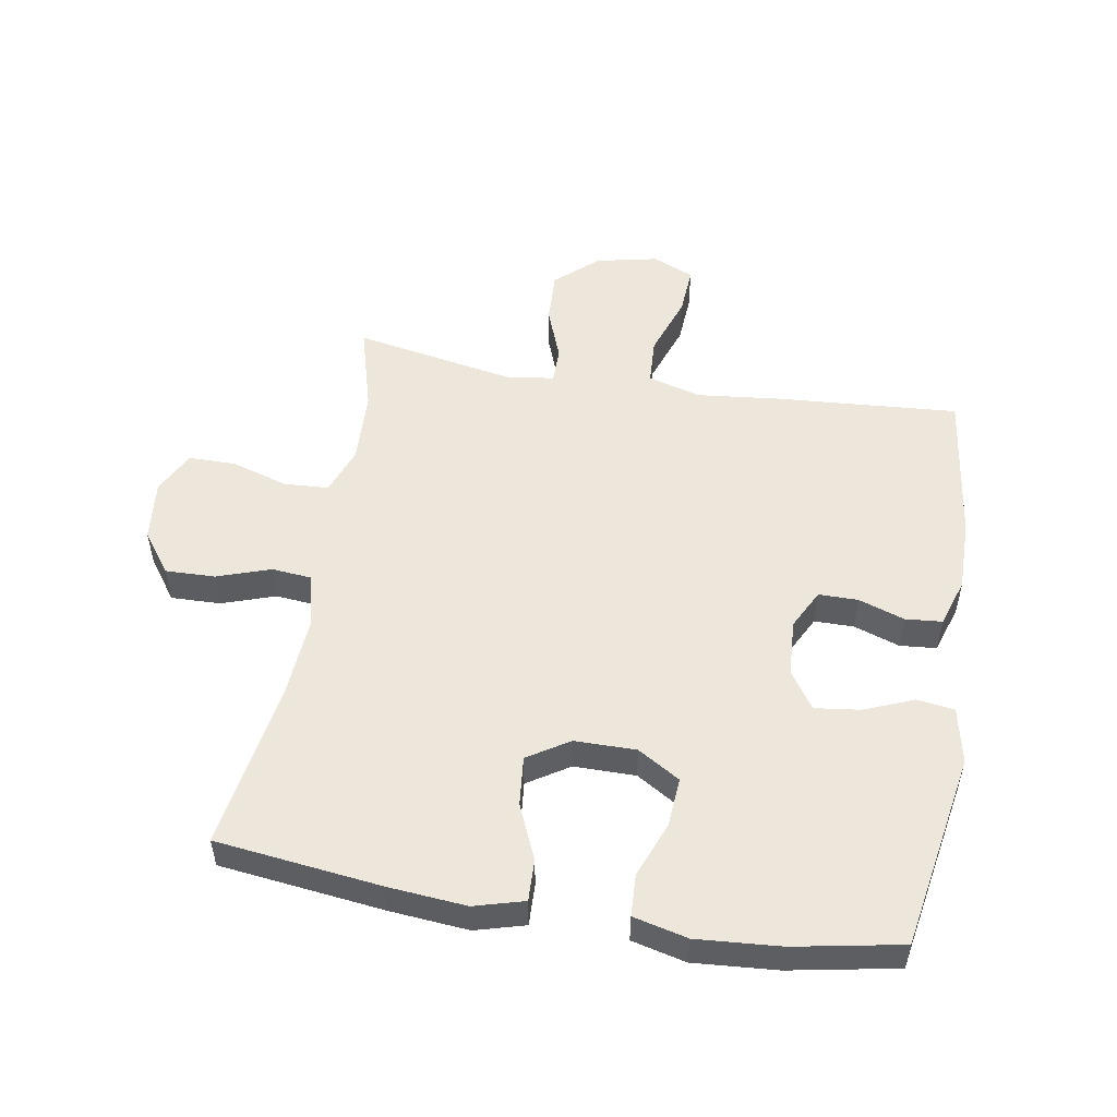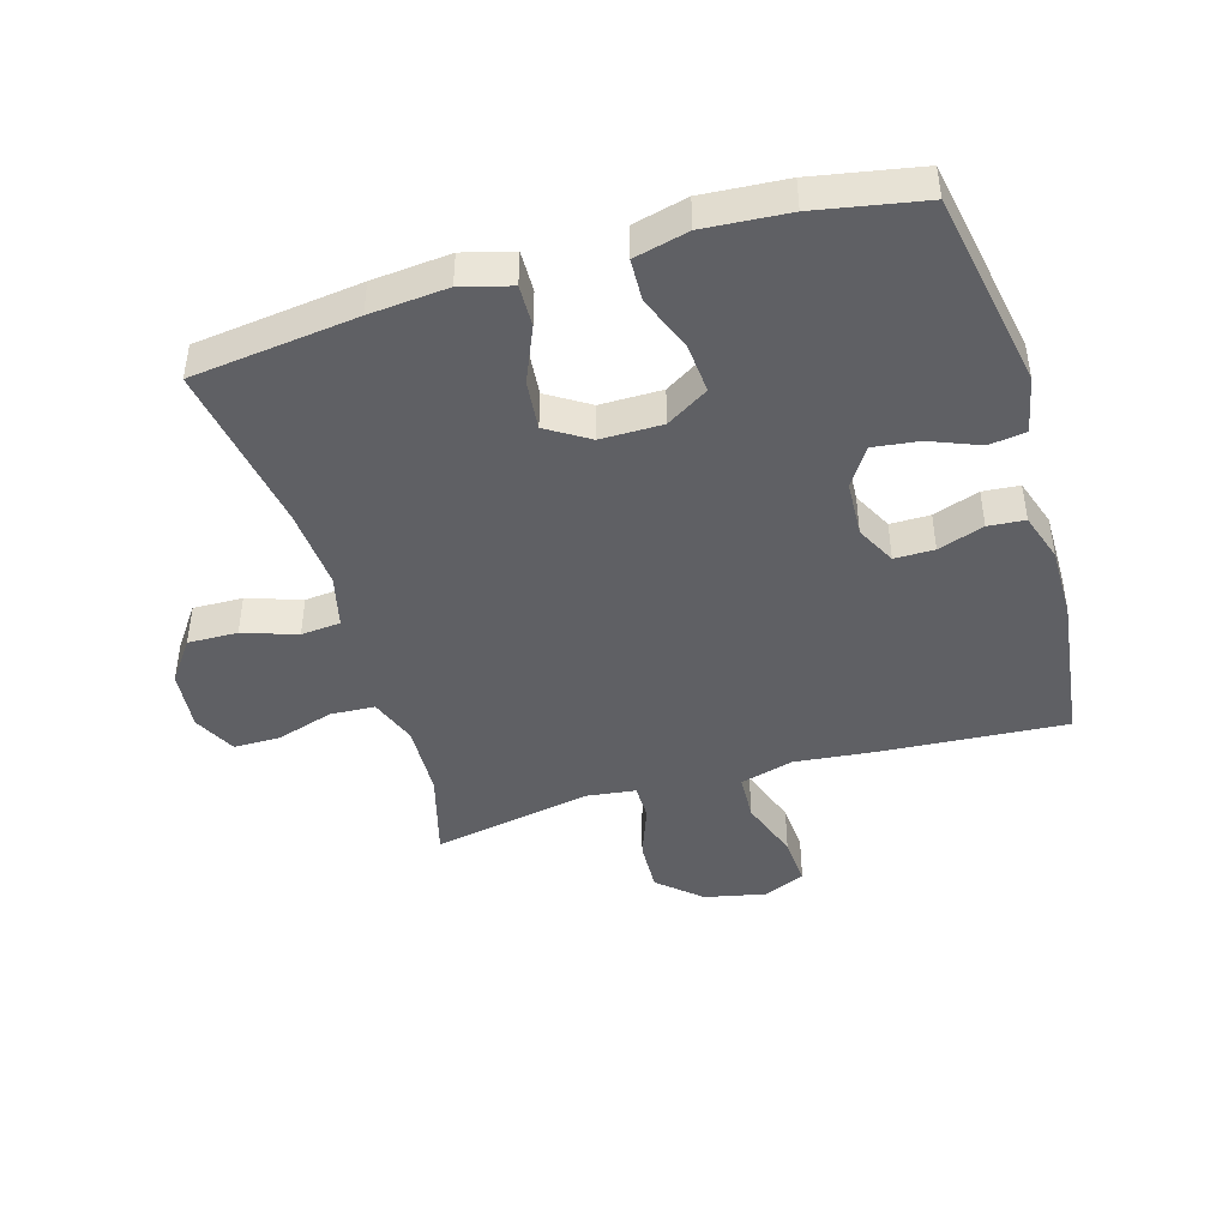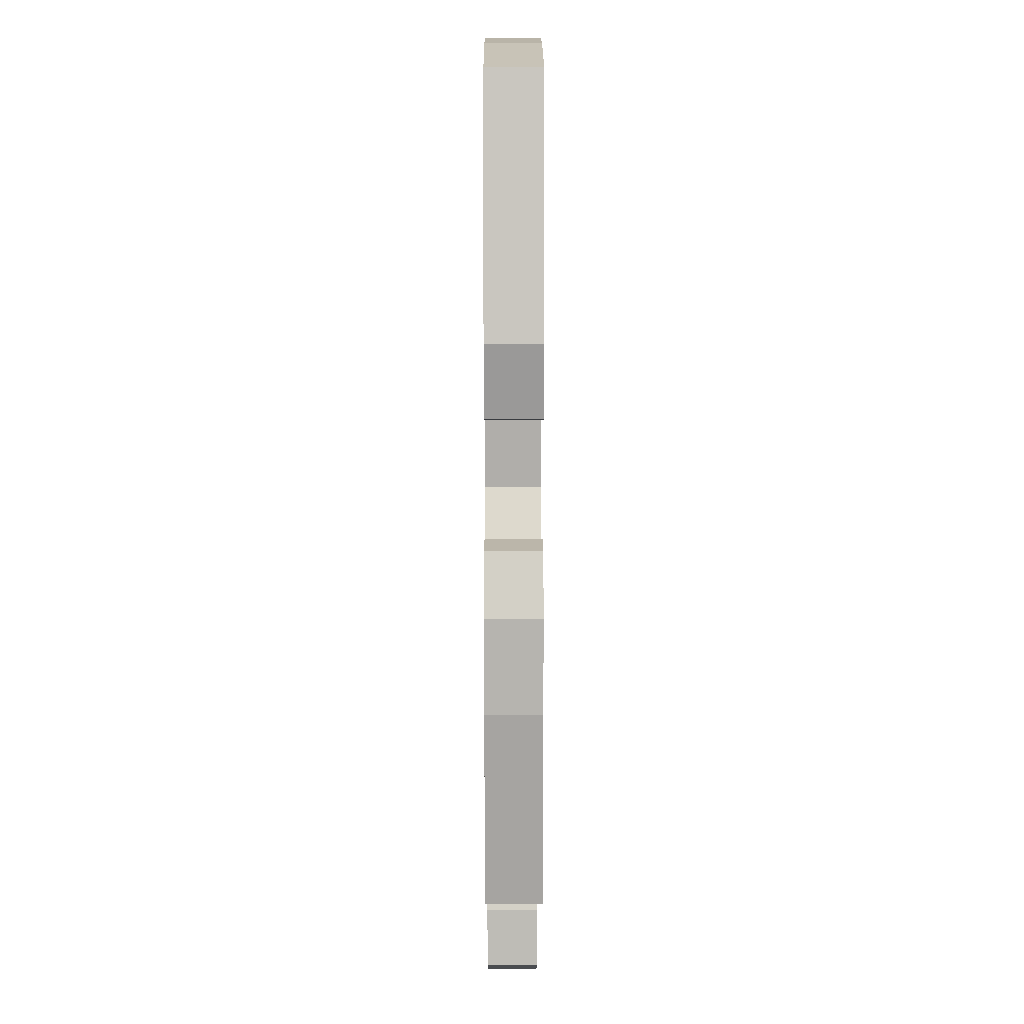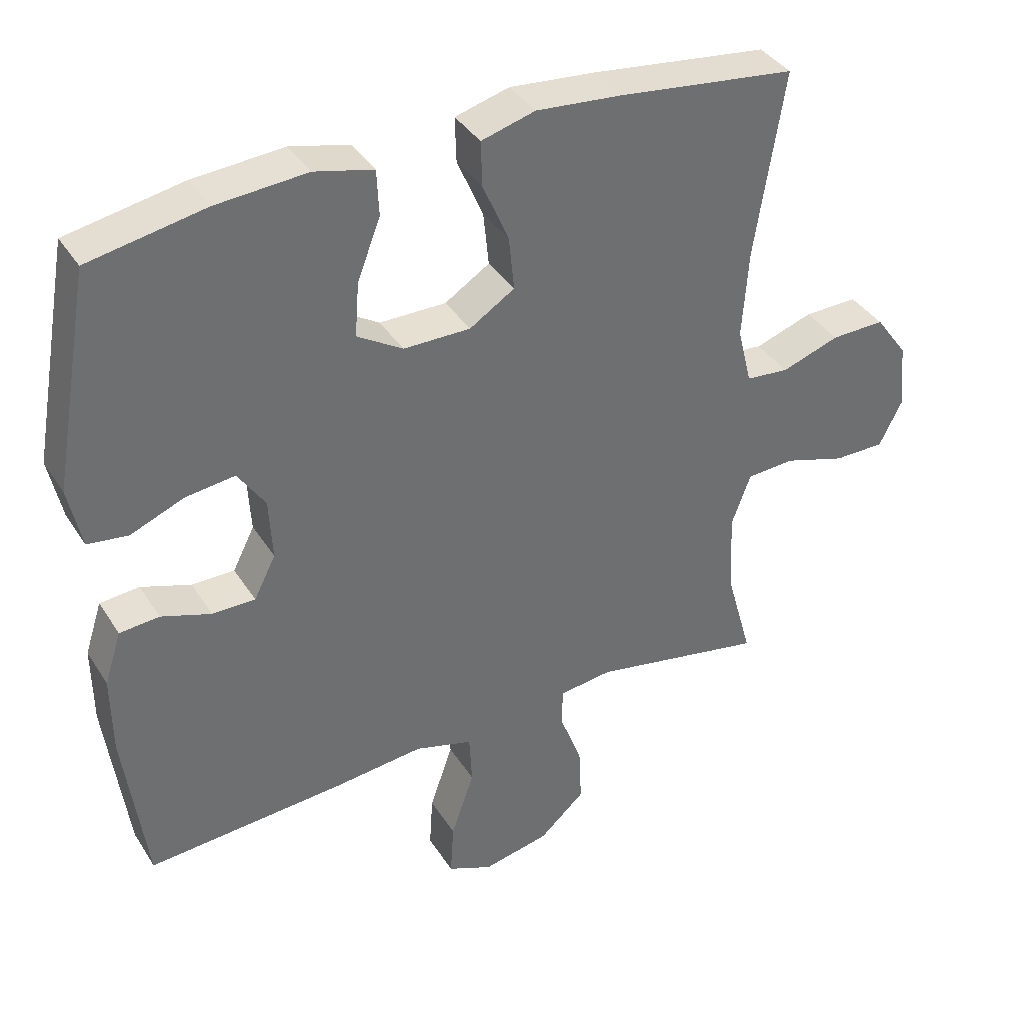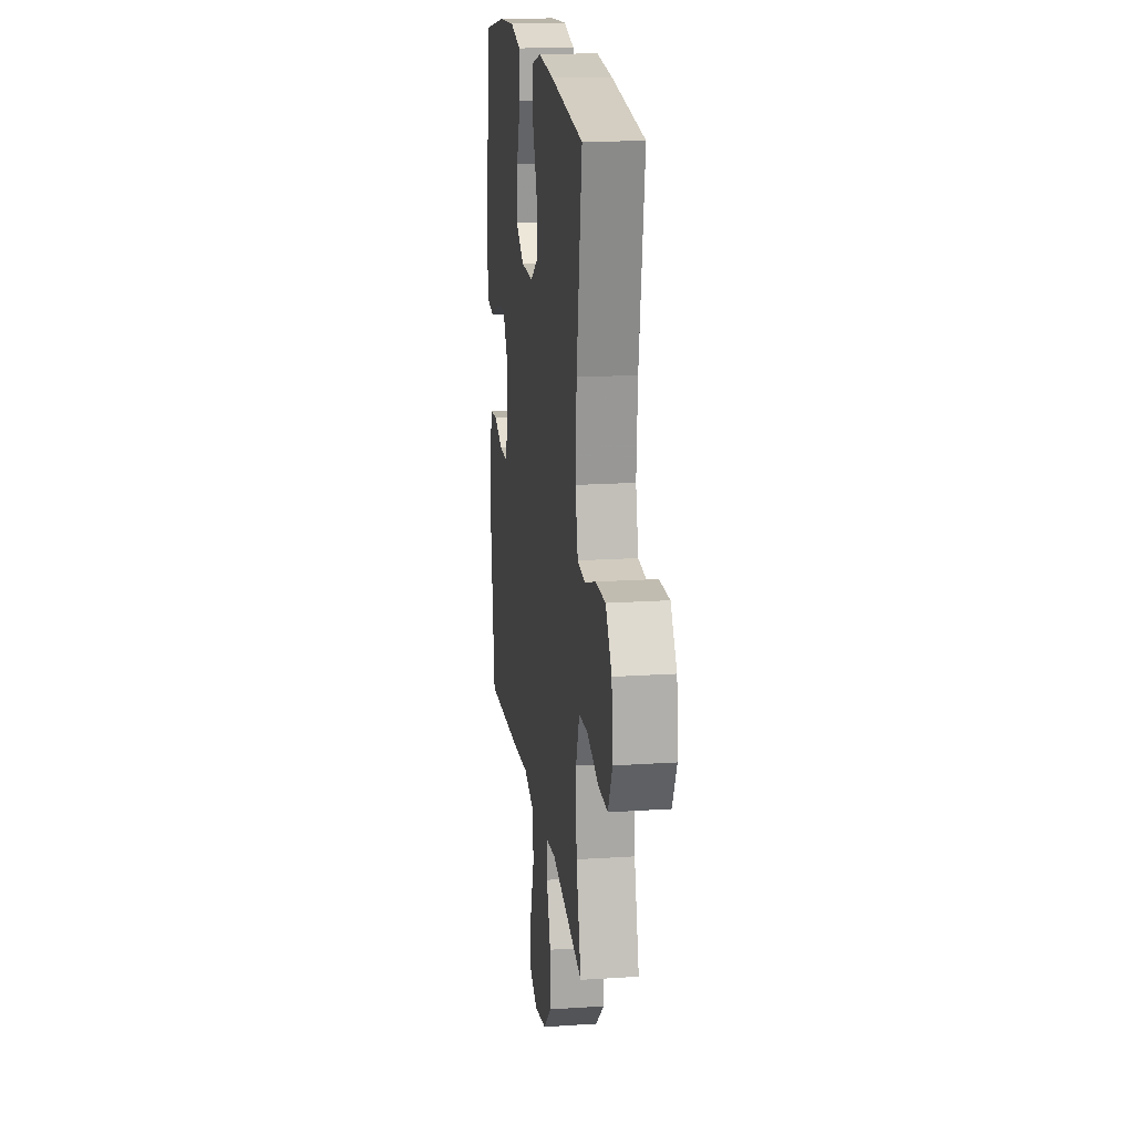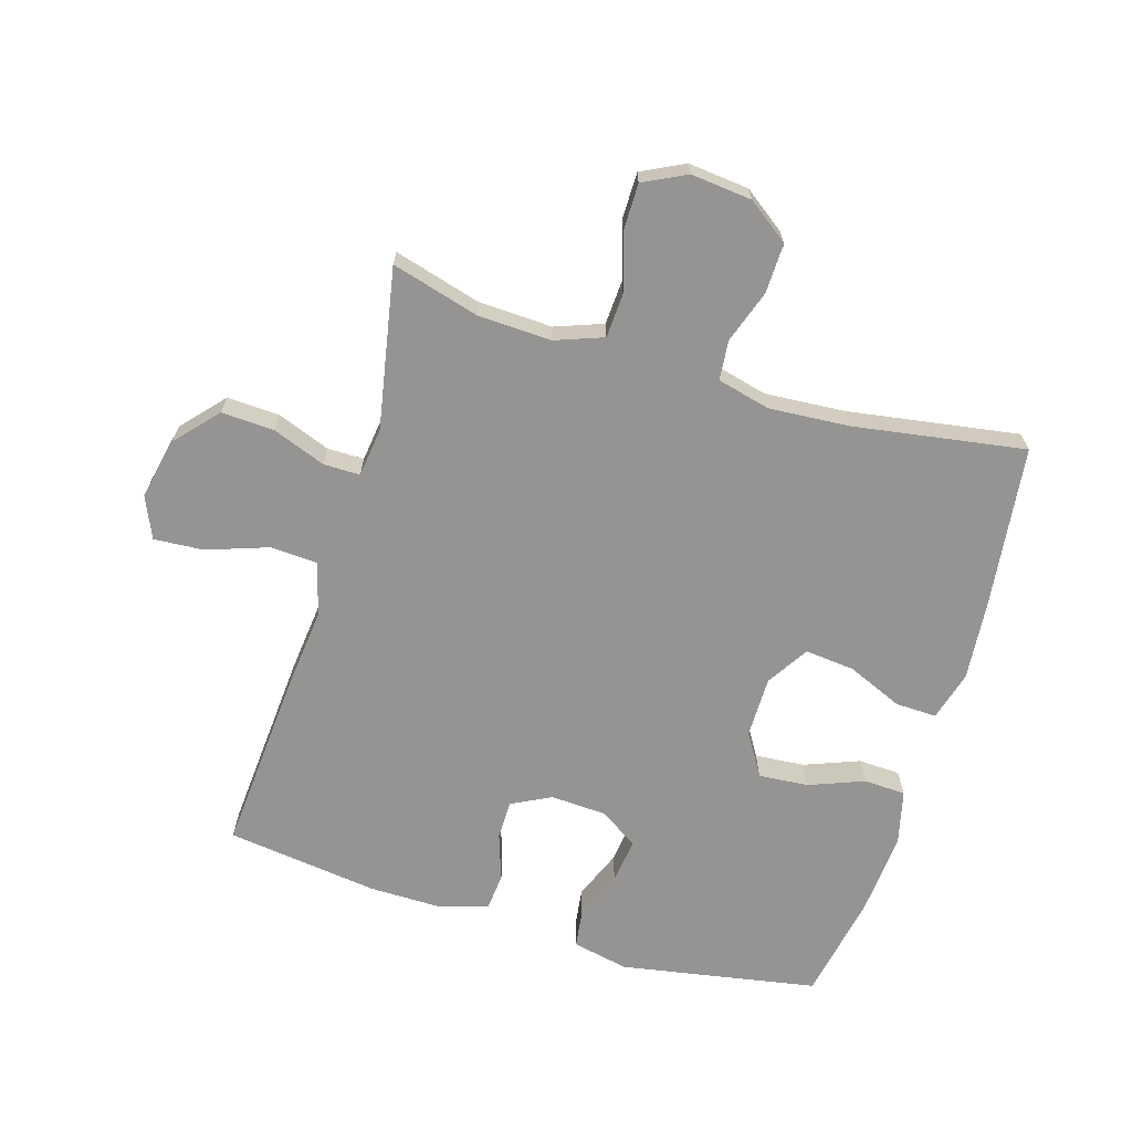
<metadata>
{"format":"obj","ext":"obj","renderer":"f3d","projection":"perspective","resolution":1024,"background":"white","views":[{"elev":52.1,"azim":9.6,"up":"+Y"},{"elev":-44.2,"azim":16.6,"up":"+Y"},{"elev":9.0,"azim":89.8,"up":"+Z"},{"elev":37.8,"azim":151.2,"up":"+Z"},{"elev":18.0,"azim":-97.3,"up":"+Z"},{"elev":-67.2,"azim":-106.8,"up":"+Y"}]}
</metadata>
<code>
v -0.5 0.07 0.5
v -0.238 0.07 0.532
v -0.114 0.07 0.543
v -0.035 0.07 0.521
v -0.037 0.07 0.455
v -0.075 0.07 0.367
v -0.083 0.07 0.288
v -0.017 0.07 0.246
v 0.081 0.07 0.246
v 0.148 0.07 0.287
v 0.142 0.07 0.366
v 0.108 0.07 0.454
v 0.111 0.07 0.521
v 0.197 0.07 0.542
v 0.33 0.07 0.532
v 0.5 0.07 0.5
v 0.556 0.07 0.186
v 0.537 0.07 0.096
v 0.478 0.07 0.088
v 0.399 0.07 0.12
v 0.327 0.07 0.129
v 0.287 0.07 0.069
v 0.282 0.07 -0.021
v 0.314 0.07 -0.084
v 0.377 0.07 -0.084
v 0.45 0.07 -0.059
v 0.508 0.07 -0.064
v 0.533 0.07 -0.141
v 0.532 0.07 -0.257
v 0.5 0.07 -0.5
v 0.209 0.07 -0.479
v 0.078 0.07 -0.465
v -0.007 0.07 -0.489
v -0.011 0.07 -0.564
v 0.023 0.07 -0.662
v 0.028 0.07 -0.741
v -0.038 0.07 -0.77
v -0.136 0.07 -0.749
v -0.203 0.07 -0.689
v -0.199 0.07 -0.605
v -0.167 0.07 -0.52
v -0.167 0.07 -0.462
v -0.245 0.07 -0.452
v -0.5 0.07 -0.5
v -0.461 0.07 -0.361
v -0.456 0.07 -0.243
v -0.484 0.07 -0.167
v -0.555 0.07 -0.163
v -0.645 0.07 -0.191
v -0.72 0.07 -0.191
v -0.754 0.07 -0.123
v -0.744 0.07 -0.026
v -0.696 0.07 0.04
v -0.617 0.07 0.038
v -0.532 0.07 0.009
v -0.469 0.07 0.015
v -0.448 0.07 0.099
v -0.457 0.07 0.228
v -0.5 0 0.5
v -0.238 0 0.532
v -0.114 0 0.543
v -0.035 0 0.521
v -0.037 0 0.455
v -0.075 0 0.367
v -0.083 0 0.288
v -0.017 0 0.246
v 0.081 0 0.246
v 0.148 0 0.287
v 0.142 0 0.366
v 0.108 0 0.454
v 0.111 0 0.521
v 0.197 0 0.542
v 0.33 0 0.532
v 0.5 0 0.5
v 0.556 0 0.186
v 0.537 0 0.096
v 0.478 0 0.088
v 0.399 0 0.12
v 0.327 0 0.129
v 0.287 0 0.069
v 0.282 0 -0.021
v 0.314 0 -0.084
v 0.377 0 -0.084
v 0.45 0 -0.059
v 0.508 0 -0.064
v 0.533 0 -0.141
v 0.532 0 -0.257
v 0.5 0 -0.5
v 0.209 0 -0.479
v 0.078 0 -0.465
v -0.007 0 -0.489
v -0.011 0 -0.564
v 0.023 0 -0.662
v 0.028 0 -0.741
v -0.038 0 -0.77
v -0.136 0 -0.749
v -0.203 0 -0.689
v -0.199 0 -0.605
v -0.167 0 -0.52
v -0.167 0 -0.462
v -0.245 0 -0.452
v -0.5 0 -0.5
v -0.461 0 -0.361
v -0.456 0 -0.243
v -0.484 0 -0.167
v -0.555 0 -0.163
v -0.645 0 -0.191
v -0.72 0 -0.191
v -0.754 0 -0.123
v -0.744 0 -0.026
v -0.696 0 0.04
v -0.617 0 0.038
v -0.532 0 0.009
v -0.469 0 0.015
v -0.448 0 0.099
v -0.457 0 0.228
f 52 53 54 55
f 52 55 56
f 51 52 56
f 48 49 50 51
f 47 48 51 56
f 46 47 56 57
f 43 44 45
f 42 43 45 46
f 38 39 40 41
f 38 41 42
f 37 38 42
f 34 35 36 37
f 33 34 37 42
f 32 33 42 46
f 25 26 27 28
f 24 25 28 29
f 17 18 19 20
f 17 20 21
f 16 17 21
f 15 16 21 22
f 11 12 13 14
f 10 11 14 15
f 3 4 5 6
f 3 6 7
f 58 1 2 3
f 57 58 3 7
f 24 29 30 31
f 23 24 31 32
f 22 23 32 46
f 10 15 22
f 9 10 22 46
f 46 57 7 8
f 8 9 46
f 113 112 111 110
f 114 113 110
f 114 110 109
f 109 108 107 106
f 114 109 106 105
f 115 114 105 104
f 103 102 101
f 104 103 101 100
f 99 98 97 96
f 100 99 96
f 100 96 95
f 95 94 93 92
f 100 95 92 91
f 104 100 91 90
f 86 85 84 83
f 87 86 83 82
f 78 77 76 75
f 79 78 75
f 79 75 74
f 80 79 74 73
f 72 71 70 69
f 73 72 69 68
f 64 63 62 61
f 65 64 61
f 61 60 59 116
f 65 61 116 115
f 89 88 87 82
f 90 89 82 81
f 104 90 81 80
f 80 73 68
f 104 80 68 67
f 66 65 115 104
f 104 67 66
f 1 59 60 2
f 2 60 61 3
f 3 61 62 4
f 4 62 63 5
f 5 63 64 6
f 6 64 65 7
f 7 65 66 8
f 8 66 67 9
f 9 67 68 10
f 10 68 69 11
f 11 69 70 12
f 12 70 71 13
f 13 71 72 14
f 14 72 73 15
f 15 73 74 16
f 16 74 75 17
f 17 75 76 18
f 18 76 77 19
f 19 77 78 20
f 20 78 79 21
f 21 79 80 22
f 22 80 81 23
f 23 81 82 24
f 24 82 83 25
f 25 83 84 26
f 26 84 85 27
f 27 85 86 28
f 28 86 87 29
f 29 87 88 30
f 30 88 89 31
f 31 89 90 32
f 32 90 91 33
f 33 91 92 34
f 34 92 93 35
f 35 93 94 36
f 36 94 95 37
f 37 95 96 38
f 38 96 97 39
f 39 97 98 40
f 40 98 99 41
f 41 99 100 42
f 42 100 101 43
f 43 101 102 44
f 44 102 103 45
f 45 103 104 46
f 46 104 105 47
f 47 105 106 48
f 48 106 107 49
f 49 107 108 50
f 50 108 109 51
f 51 109 110 52
f 52 110 111 53
f 53 111 112 54
f 54 112 113 55
f 55 113 114 56
f 56 114 115 57
f 57 115 116 58
f 58 116 59 1

</code>
